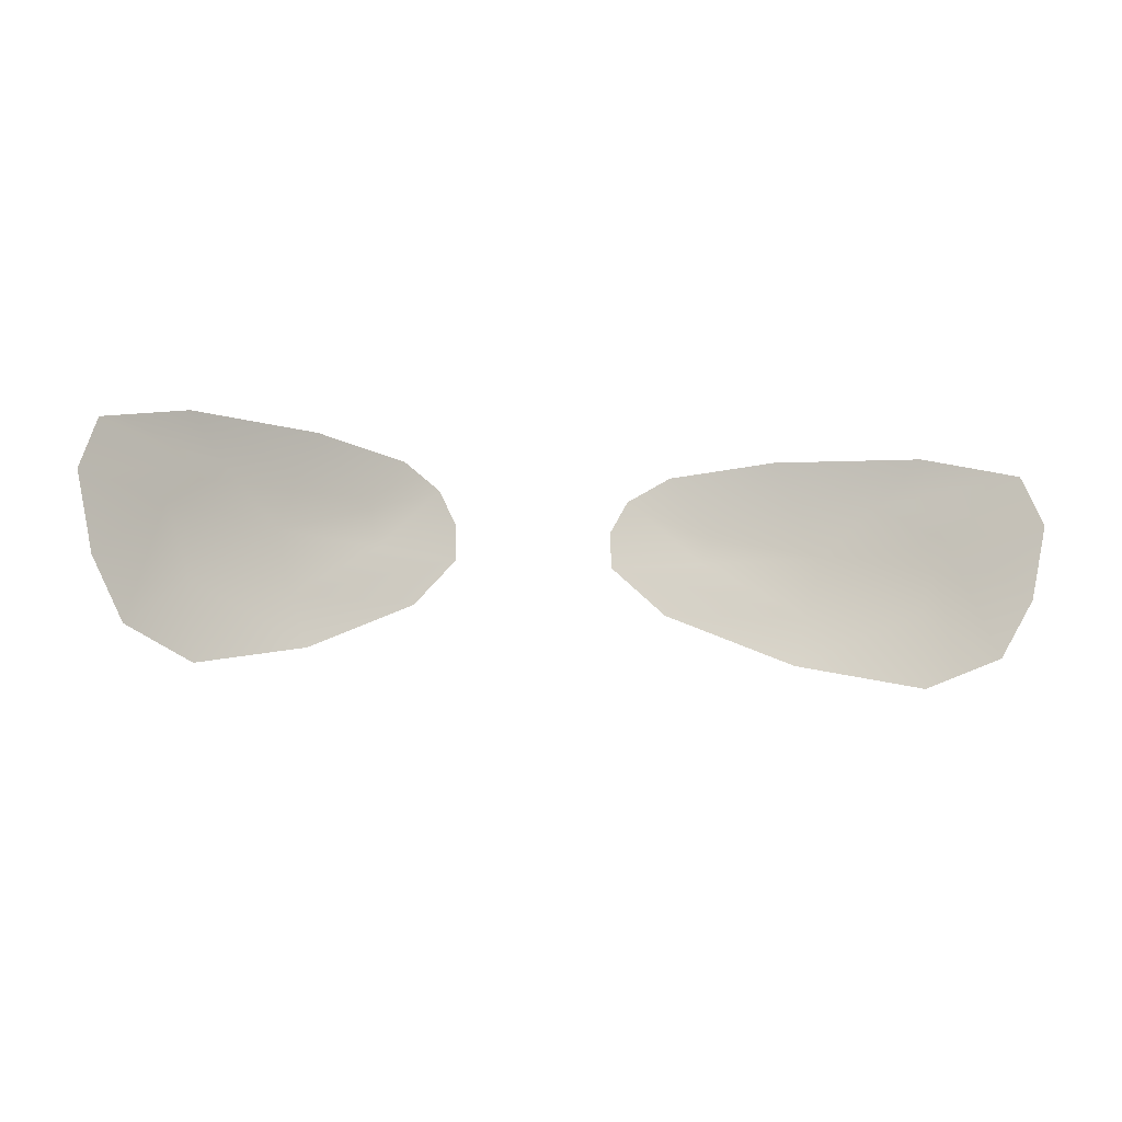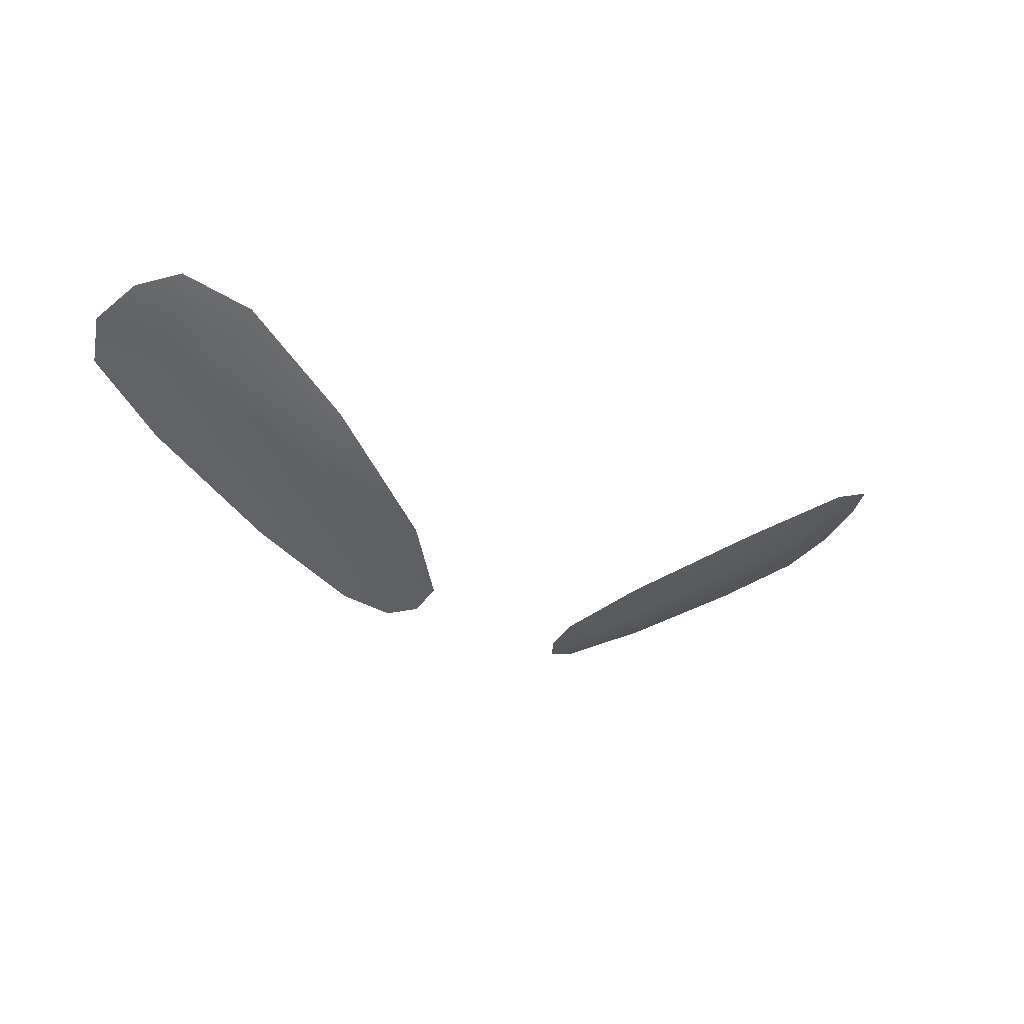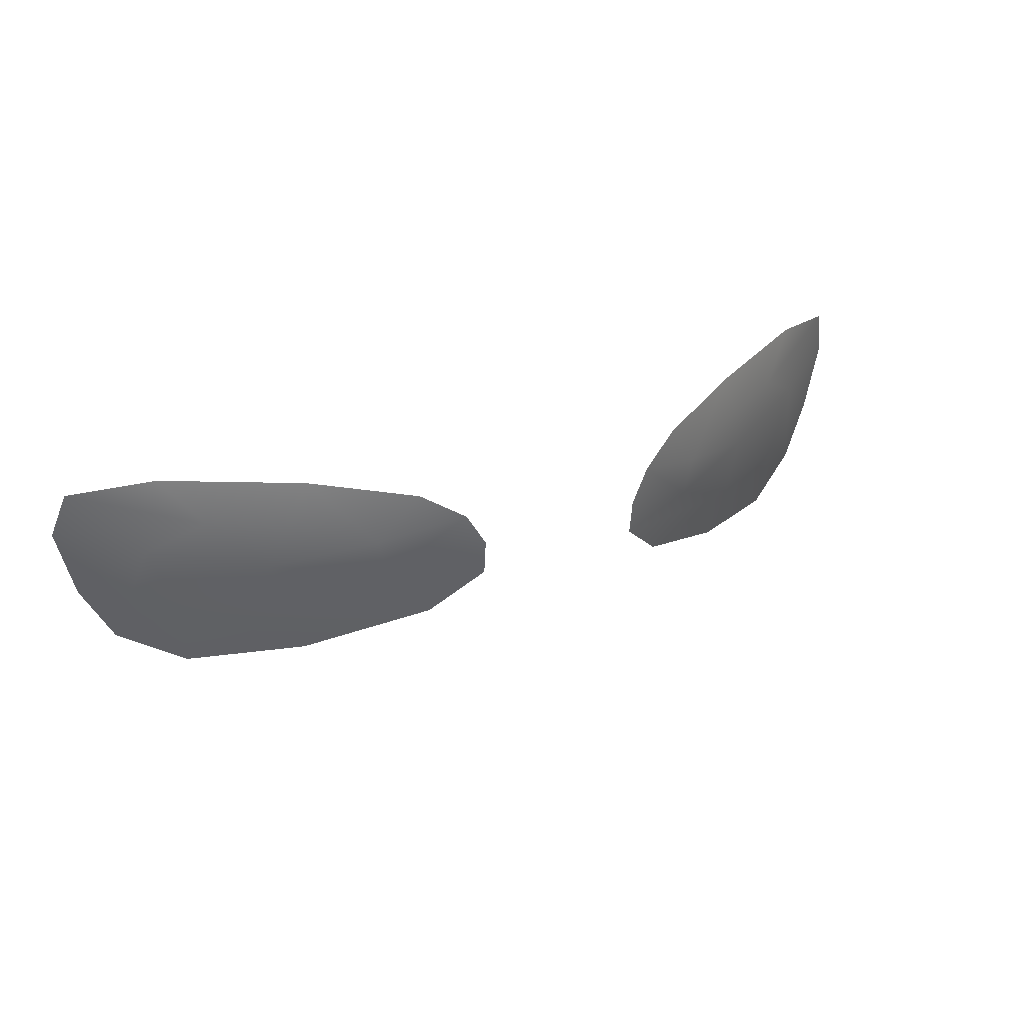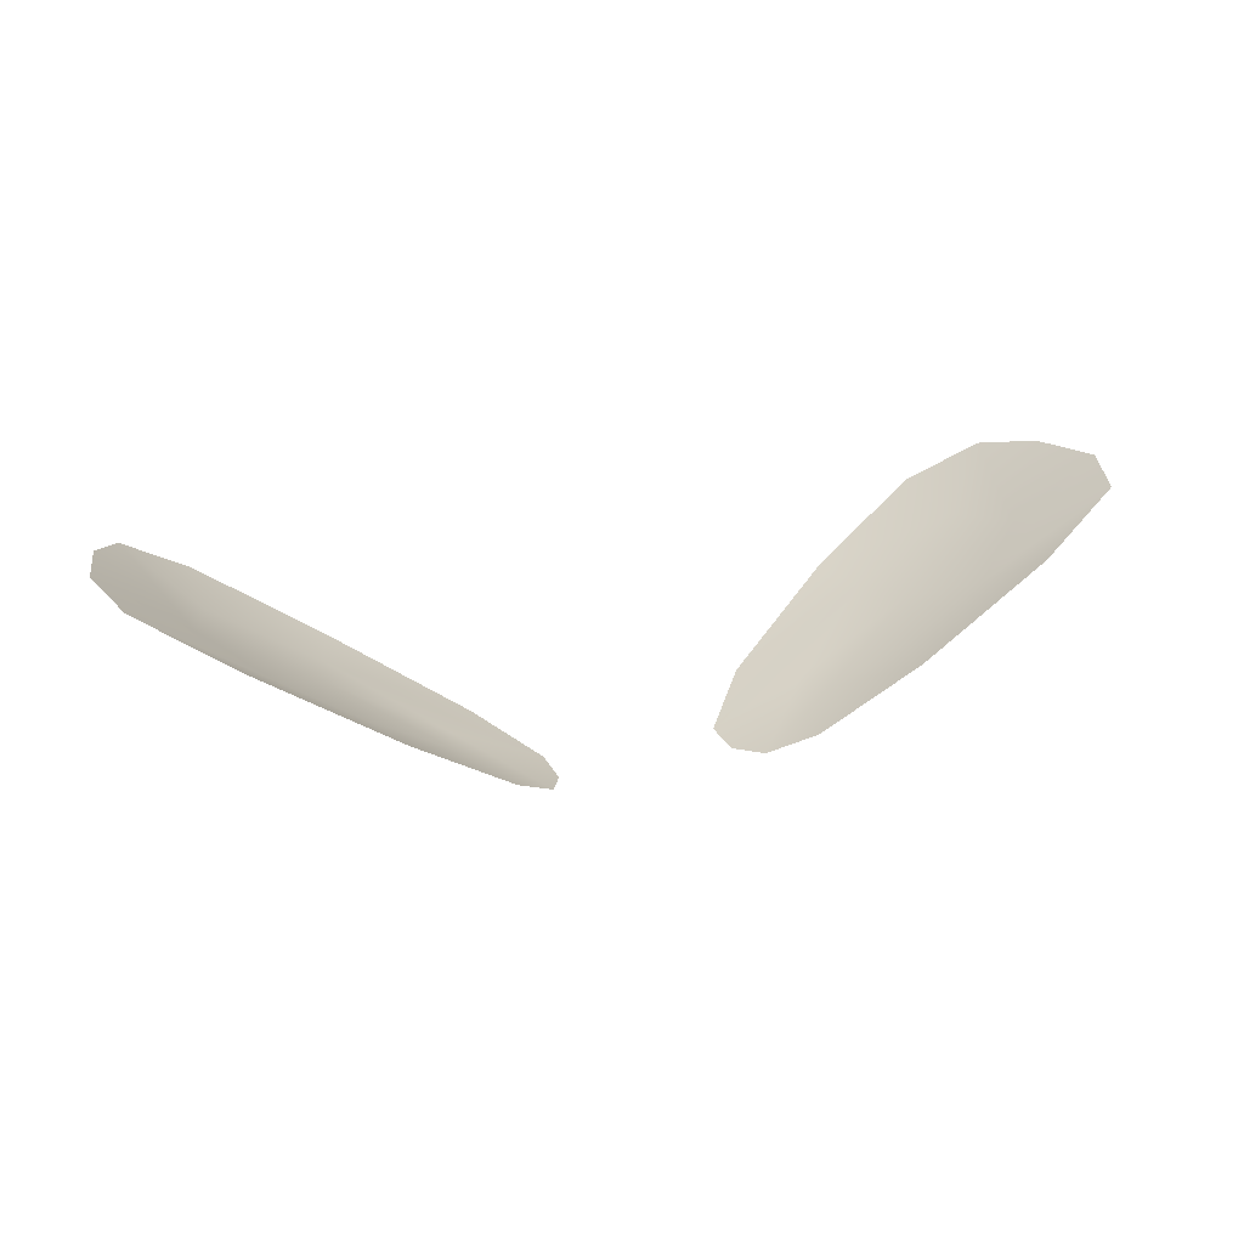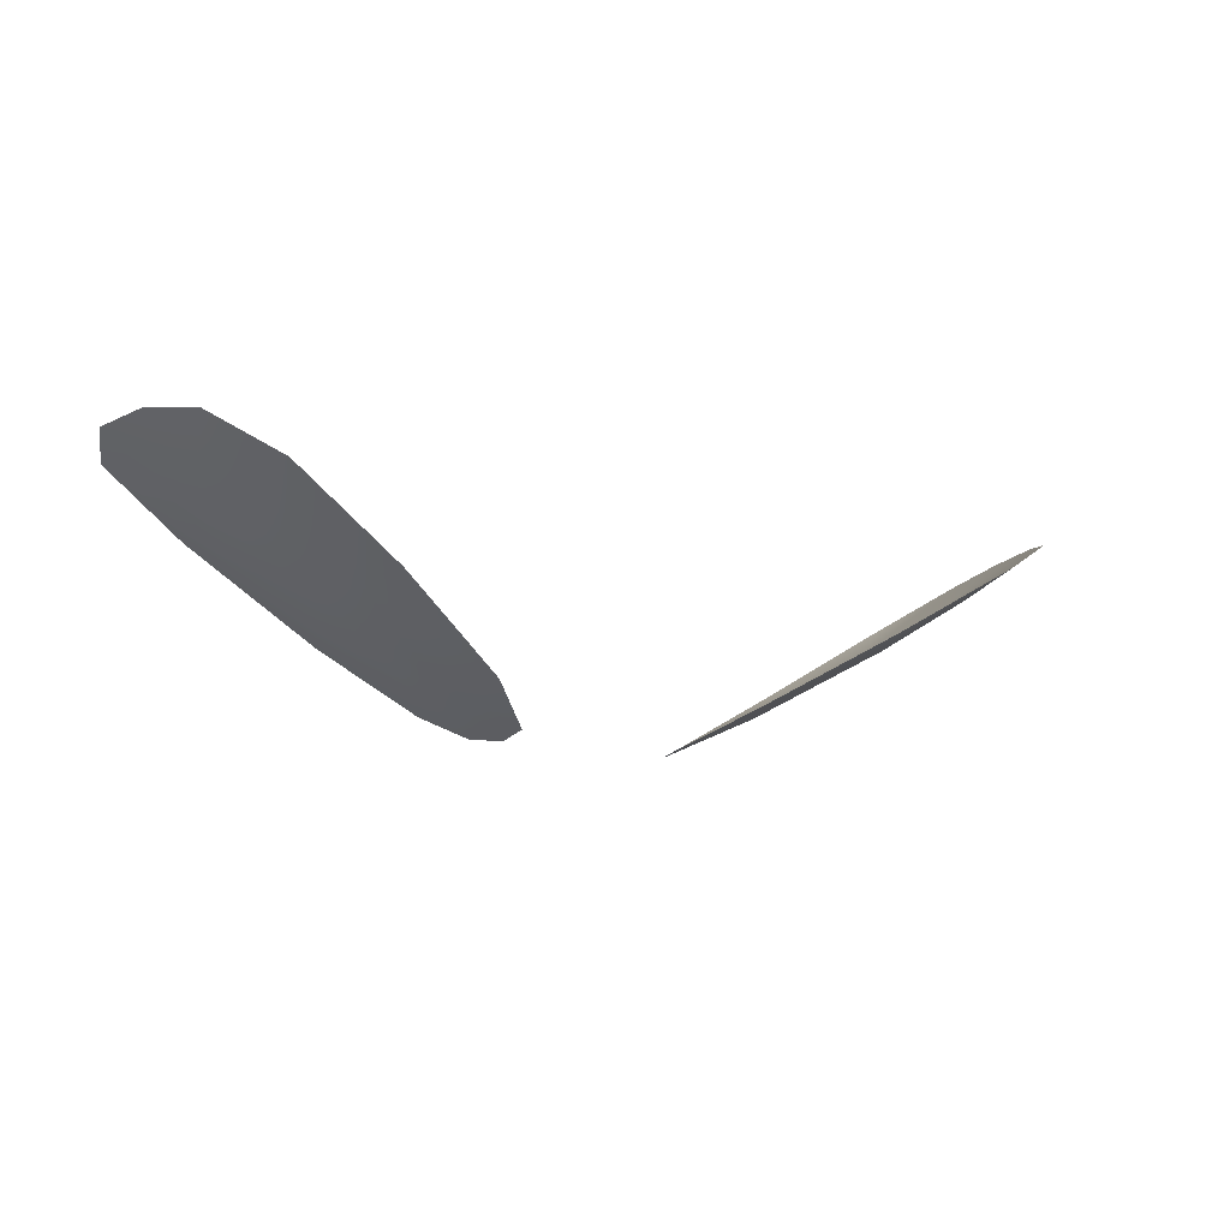
<metadata>
{"format":"obj","ext":"obj","renderer":"f3d","projection":"perspective","resolution":1024,"background":"white","views":[{"elev":-11.3,"azim":-14.6,"up":"+Y"},{"elev":-30.7,"azim":-29.3,"up":"+Z"},{"elev":33.9,"azim":154.5,"up":"+Y"},{"elev":19.7,"azim":157.2,"up":"+Z"},{"elev":-13.6,"azim":-28.6,"up":"+Z"}]}
</metadata>
<code>
o airhead.003
v -2.326 3.016 -8.219
v -2.98 2.977 -7.82
v -3.316 3.383 -7.559
v -2.152 3.451 -8.273
v -2.504 2.514 -8.062
v -1.633 2.861 -8.609
v -1.282 3.363 -8.773
v -0.915 3.152 -8.961
v -1.545 2.512 -8.617
v -0.7524 2.852 -9.008
v -0.752 2.504 -8.969
v -2.377 1.956 -8.102
v -1.19 2.018 -8.688
v -2.225 1.491 -8.055
v -3.266 1.943 -7.559
v -3.223 1.234 -7.438
v -3.803 1.48 -7.094
v -3.488 2.594 -7.477
v -4.07 1.999 -6.973
v -4.211 2.676 -6.949
v -4.062 3.15 -7.086
v 2.326 3.016 -8.219
v 2.152 3.451 -8.273
v 3.316 3.383 -7.559
v 2.98 2.977 -7.82
v 2.504 2.514 -8.062
v 1.633 2.861 -8.609
v 1.282 3.363 -8.773
v 0.915 3.152 -8.961
v 1.545 2.512 -8.617
v 0.7524 2.852 -9.008
v 0.752 2.504 -8.969
v 2.377 1.956 -8.102
v 1.19 2.018 -8.688
v 2.225 1.491 -8.055
v 3.266 1.943 -7.559
v 3.223 1.234 -7.438
v 3.803 1.48 -7.094
v 3.488 2.594 -7.477
v 4.07 1.999 -6.973
v 4.211 2.676 -6.949
v 4.062 3.15 -7.086
f 1 2 3
f 3 4 1
f 2 1 5
f 6 1 4
f 4 7 6
f 1 6 5
f 7 8 6
f 9 6 8
f 8 10 9
f 6 9 5
f 10 11 9
f 12 9 11
f 11 13 12
f 9 12 5
f 13 14 12
f 15 12 14
f 14 16 15
f 12 15 5
f 16 17 15
f 18 15 17
f 17 19 18
f 15 18 5
f 19 20 18
f 2 18 20
f 20 21 2
f 18 2 5
f 21 3 2
f 22 23 24
f 24 25 22
f 25 26 22
f 27 28 23
f 23 22 27
f 22 26 27
f 28 27 29
f 30 31 29
f 29 27 30
f 27 26 30
f 31 30 32
f 33 34 32
f 32 30 33
f 30 26 33
f 34 33 35
f 36 37 35
f 35 33 36
f 33 26 36
f 37 36 38
f 39 40 38
f 38 36 39
f 36 26 39
f 40 39 41
f 25 42 41
f 41 39 25
f 39 26 25
f 42 25 24

</code>
